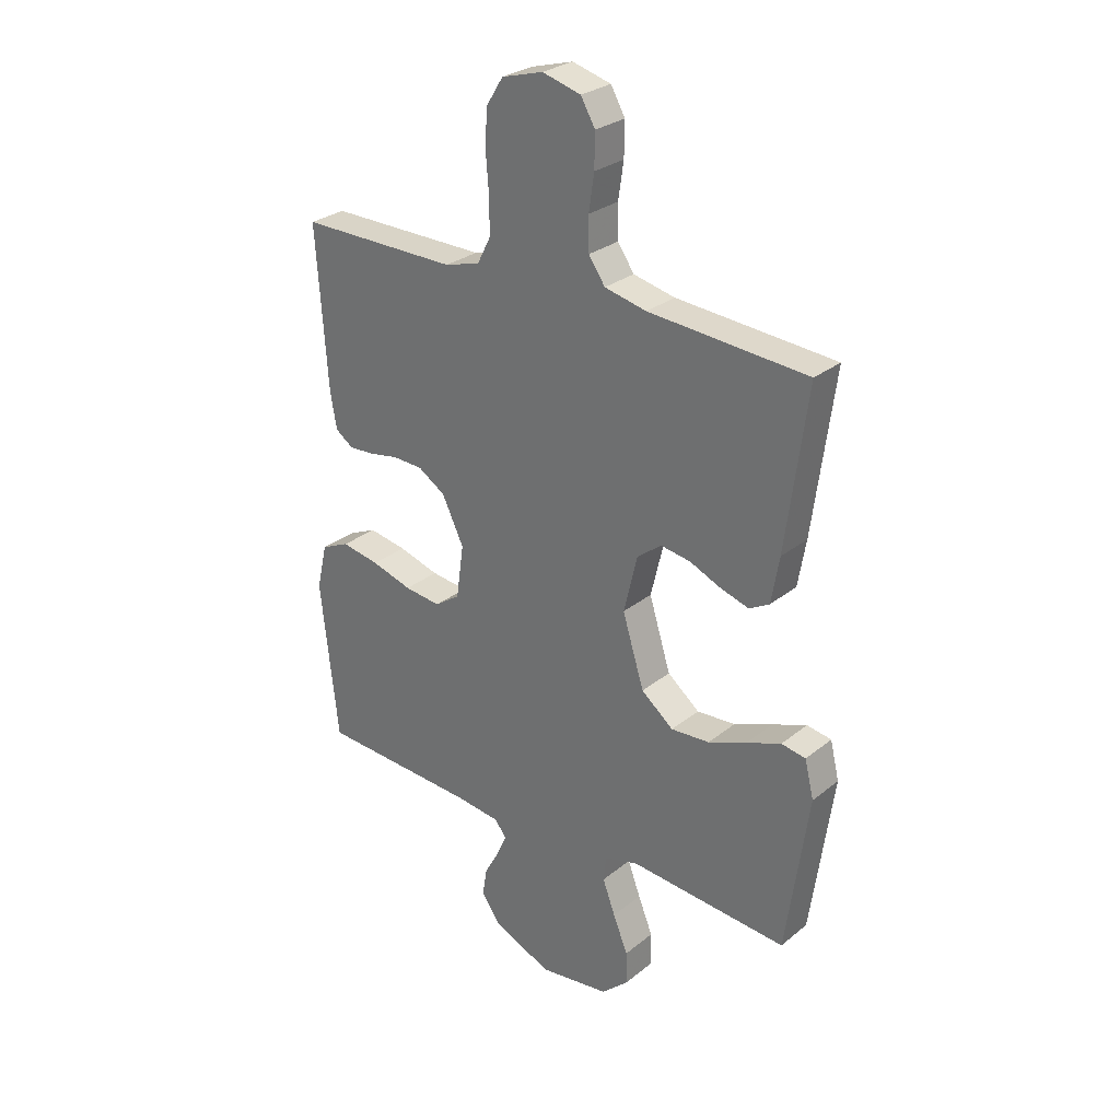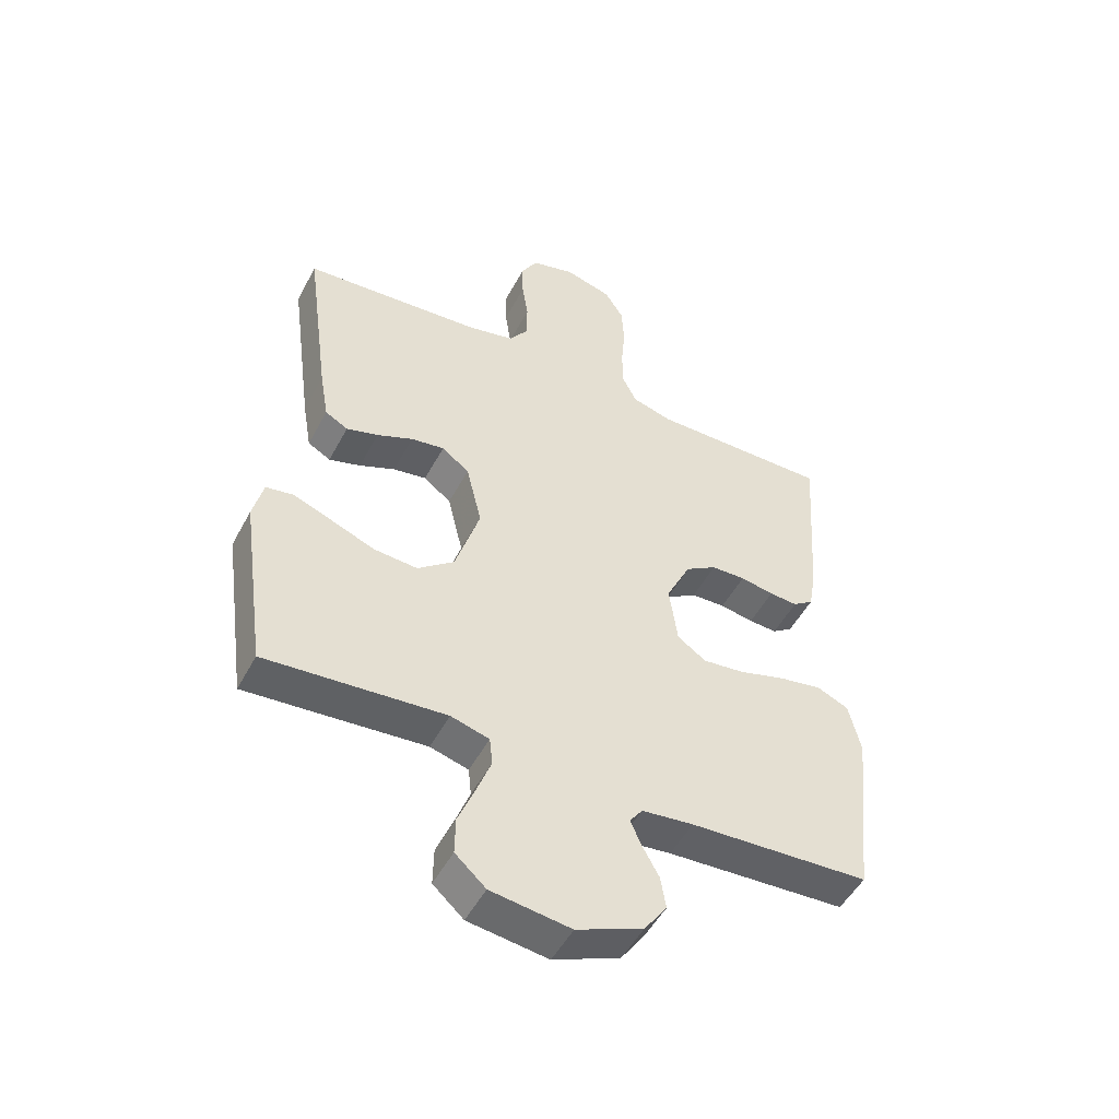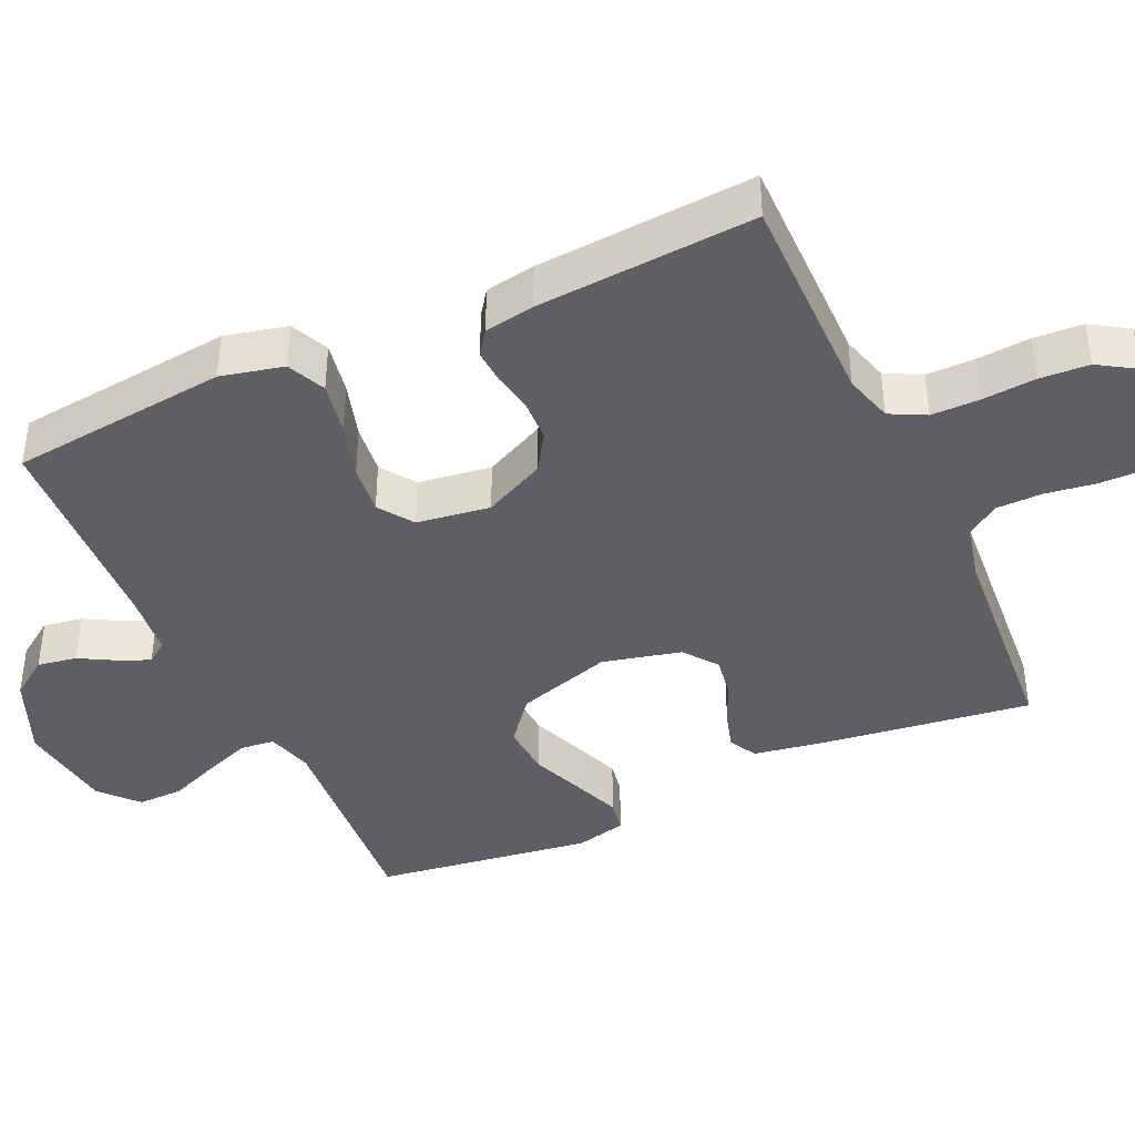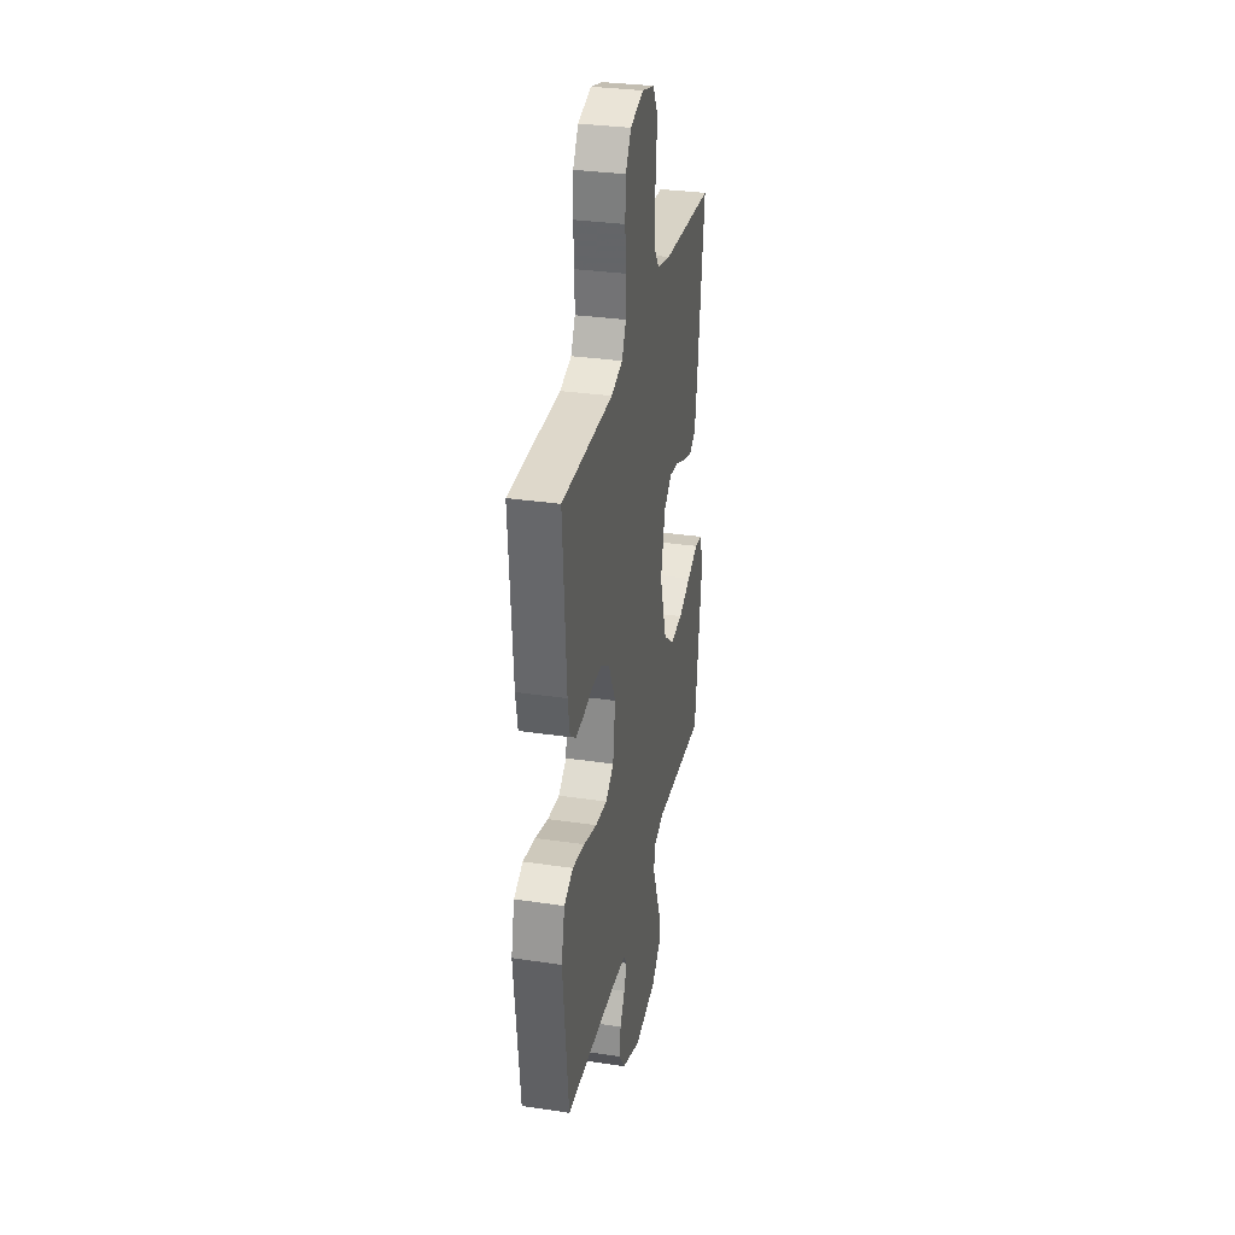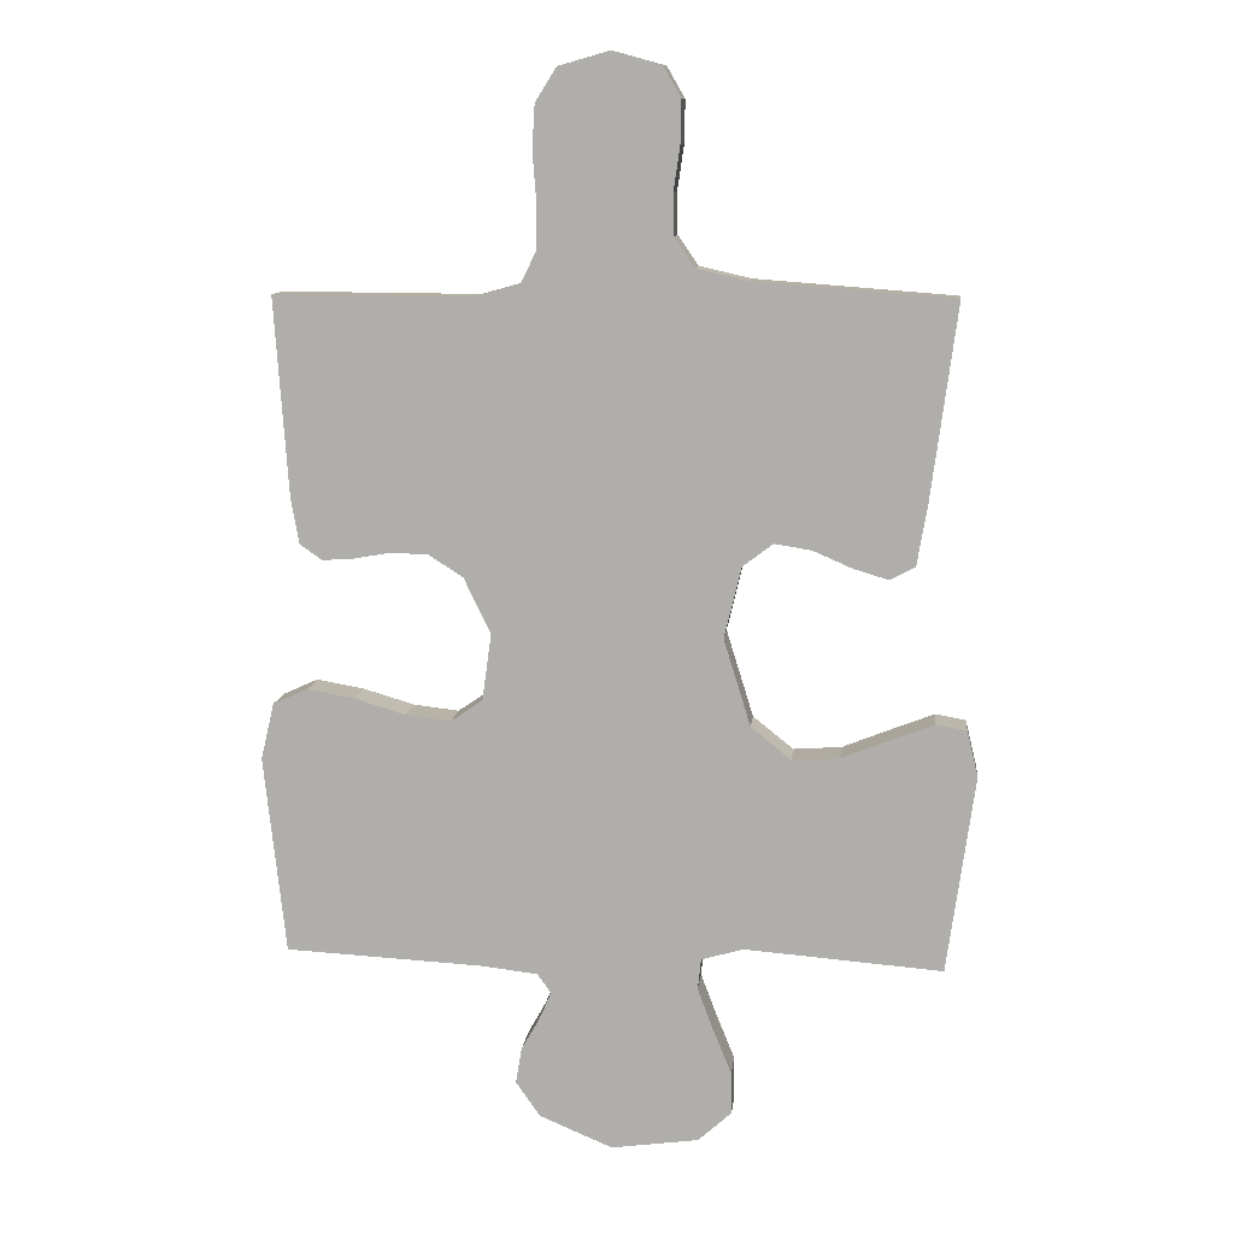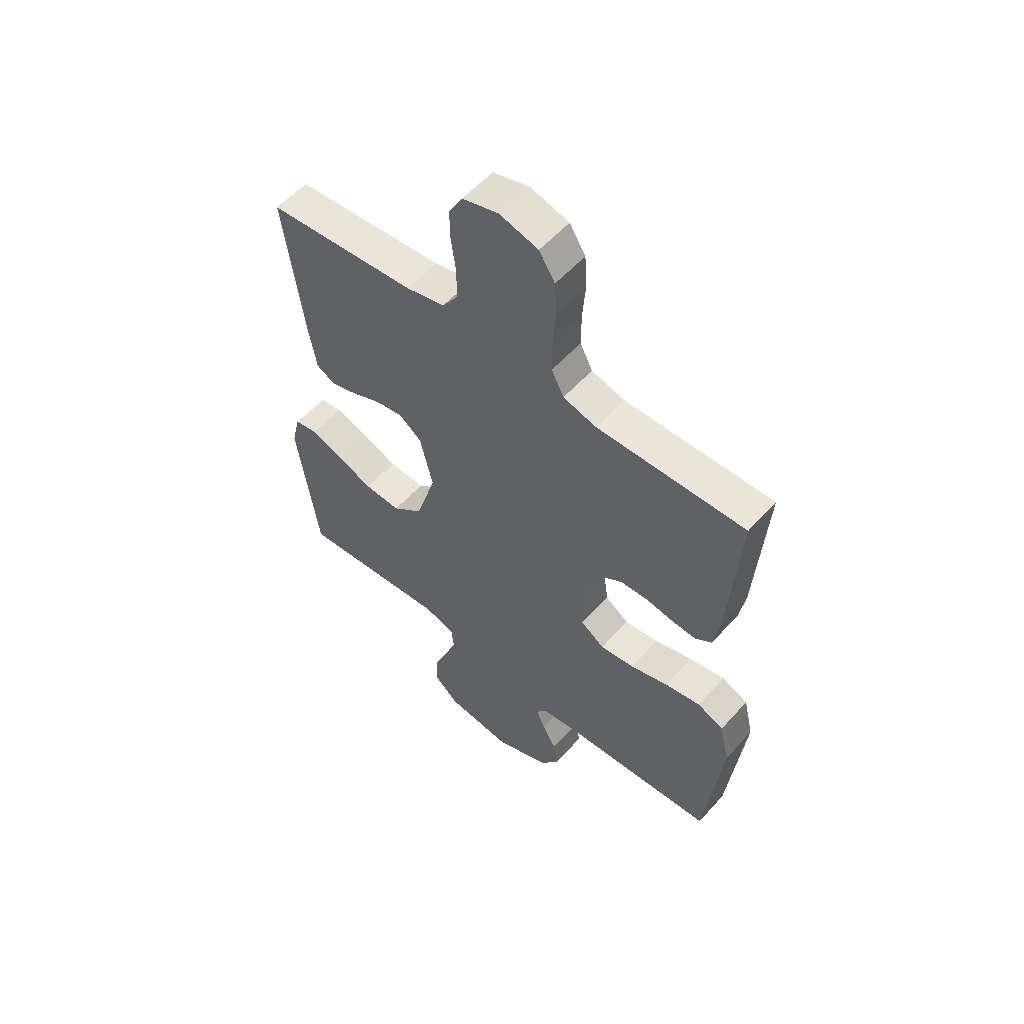
<metadata>
{"format":"obj","ext":"obj","renderer":"f3d","projection":"perspective","resolution":1024,"background":"white","views":[{"elev":28.2,"azim":39.8,"up":"+Z"},{"elev":-50.3,"azim":152.7,"up":"+Z"},{"elev":-40.8,"azim":-65.4,"up":"+Y"},{"elev":32.0,"azim":-78.2,"up":"+Z"},{"elev":10.8,"azim":6.0,"up":"+Z"},{"elev":55.9,"azim":-139.0,"up":"+Z"}]}
</metadata>
<code>
v 0.5 0.07 0.5
v 0.46 0.07 0.2
v 0.445 0.07 0.113
v 0.407 0.07 0.092
v 0.354 0.07 0.108
v 0.294 0.07 0.134
v 0.238 0.07 0.143
v 0.192 0.07 0.108
v 0.166 0.07 0
v 0.207 0.07 -0.132
v 0.268 0.07 -0.181
v 0.341 0.07 -0.176
v 0.414 0.07 -0.147
v 0.479 0.07 -0.122
v 0.525 0.07 -0.13
v 0.542 0.07 -0.2
v 0.5 0.07 -0.5
v 0.2 0.07 -0.476
v 0.136 0.07 -0.494
v 0.131 0.07 -0.541
v 0.155 0.07 -0.605
v 0.183 0.07 -0.674
v 0.184 0.07 -0.737
v 0.133 0.07 -0.783
v 0 0.07 -0.801
v -0.111 0.07 -0.754
v -0.148 0.07 -0.701
v -0.139 0.07 -0.647
v -0.111 0.07 -0.597
v -0.093 0.07 -0.555
v -0.114 0.07 -0.526
v -0.2 0.07 -0.516
v -0.5 0.07 -0.5
v -0.533 0.07 -0.2
v -0.513 0.07 -0.114
v -0.46 0.07 -0.09
v -0.388 0.07 -0.103
v -0.311 0.07 -0.126
v -0.242 0.07 -0.134
v -0.194 0.07 -0.101
v -0.18 0.07 0
v -0.221 0.07 0.085
v -0.273 0.07 0.118
v -0.33 0.07 0.12
v -0.386 0.07 0.11
v -0.433 0.07 0.107
v -0.467 0.07 0.131
v -0.479 0.07 0.2
v -0.5 0.07 0.5
v -0.2 0.07 0.498
v -0.133 0.07 0.517
v -0.108 0.07 0.566
v -0.108 0.07 0.633
v -0.114 0.07 0.706
v -0.11 0.07 0.774
v -0.078 0.07 0.825
v 0 0.07 0.847
v 0.073 0.07 0.827
v 0.1 0.07 0.78
v 0.099 0.07 0.717
v 0.089 0.07 0.649
v 0.09 0.07 0.586
v 0.121 0.07 0.541
v 0.2 0.07 0.523
v 0.5 0 0.5
v 0.46 0 0.2
v 0.445 0 0.113
v 0.407 0 0.092
v 0.354 0 0.108
v 0.294 0 0.134
v 0.238 0 0.143
v 0.192 0 0.108
v 0.166 0 0
v 0.207 0 -0.132
v 0.268 0 -0.181
v 0.341 0 -0.176
v 0.414 0 -0.147
v 0.479 0 -0.122
v 0.525 0 -0.13
v 0.542 0 -0.2
v 0.5 0 -0.5
v 0.2 0 -0.476
v 0.136 0 -0.494
v 0.131 0 -0.541
v 0.155 0 -0.605
v 0.183 0 -0.674
v 0.184 0 -0.737
v 0.133 0 -0.783
v 0 0 -0.801
v -0.111 0 -0.754
v -0.148 0 -0.701
v -0.139 0 -0.647
v -0.111 0 -0.597
v -0.093 0 -0.555
v -0.114 0 -0.526
v -0.2 0 -0.516
v -0.5 0 -0.5
v -0.533 0 -0.2
v -0.513 0 -0.114
v -0.46 0 -0.09
v -0.388 0 -0.103
v -0.311 0 -0.126
v -0.242 0 -0.134
v -0.194 0 -0.101
v -0.18 0 0
v -0.221 0 0.085
v -0.273 0 0.118
v -0.33 0 0.12
v -0.386 0 0.11
v -0.433 0 0.107
v -0.467 0 0.131
v -0.479 0 0.2
v -0.5 0 0.5
v -0.2 0 0.498
v -0.133 0 0.517
v -0.108 0 0.566
v -0.108 0 0.633
v -0.114 0 0.706
v -0.11 0 0.774
v -0.078 0 0.825
v 0 0 0.847
v 0.073 0 0.827
v 0.1 0 0.78
v 0.099 0 0.717
v 0.089 0 0.649
v 0.09 0 0.586
v 0.121 0 0.541
v 0.2 0 0.523
f 59 60 61
f 58 59 61
f 57 58 61
f 56 57 61
f 55 56 61
f 54 55 61
f 53 54 61
f 52 53 61 62
f 51 52 62 63
f 48 49 50
f 47 48 50
f 46 47 50
f 45 46 50
f 44 45 50
f 51 63 64
f 50 51 64
f 44 50 64
f 43 44 64
f 36 37 38
f 35 36 38
f 34 35 38
f 33 34 38
f 32 33 38
f 31 32 38 39
f 30 31 39 40
f 27 28 29
f 26 27 29
f 25 26 29
f 24 25 29
f 23 24 29
f 22 23 29
f 21 22 29
f 20 21 29 30
f 30 40 41
f 20 30 41
f 19 20 41
f 16 17 18
f 15 16 18
f 14 15 18
f 13 14 18
f 12 13 18
f 11 12 18 19
f 4 5 6
f 3 4 6
f 2 3 6
f 1 2 6
f 64 1 6
f 64 6 7
f 64 7 8
f 43 64 8
f 42 43 8
f 19 41 42
f 11 19 42
f 10 11 42
f 9 10 42
f 8 9 42
f 125 124 123
f 125 123 122
f 125 122 121
f 125 121 120
f 125 120 119
f 125 119 118
f 125 118 117
f 126 125 117 116
f 127 126 116 115
f 114 113 112
f 114 112 111
f 114 111 110
f 114 110 109
f 114 109 108
f 128 127 115
f 128 115 114
f 128 114 108
f 128 108 107
f 102 101 100
f 102 100 99
f 102 99 98
f 102 98 97
f 102 97 96
f 103 102 96 95
f 104 103 95 94
f 93 92 91
f 93 91 90
f 93 90 89
f 93 89 88
f 93 88 87
f 93 87 86
f 93 86 85
f 94 93 85 84
f 105 104 94
f 105 94 84
f 105 84 83
f 82 81 80
f 82 80 79
f 82 79 78
f 82 78 77
f 82 77 76
f 83 82 76 75
f 70 69 68
f 70 68 67
f 70 67 66
f 70 66 65
f 70 65 128
f 71 70 128
f 72 71 128
f 72 128 107
f 72 107 106
f 106 105 83
f 106 83 75
f 106 75 74
f 106 74 73
f 106 73 72
f 1 65 66 2
f 2 66 67 3
f 3 67 68 4
f 4 68 69 5
f 5 69 70 6
f 6 70 71 7
f 7 71 72 8
f 8 72 73 9
f 9 73 74 10
f 10 74 75 11
f 11 75 76 12
f 12 76 77 13
f 13 77 78 14
f 14 78 79 15
f 15 79 80 16
f 16 80 81 17
f 17 81 82 18
f 18 82 83 19
f 19 83 84 20
f 20 84 85 21
f 21 85 86 22
f 22 86 87 23
f 23 87 88 24
f 24 88 89 25
f 25 89 90 26
f 26 90 91 27
f 27 91 92 28
f 28 92 93 29
f 29 93 94 30
f 30 94 95 31
f 31 95 96 32
f 32 96 97 33
f 33 97 98 34
f 34 98 99 35
f 35 99 100 36
f 36 100 101 37
f 37 101 102 38
f 38 102 103 39
f 39 103 104 40
f 40 104 105 41
f 41 105 106 42
f 42 106 107 43
f 43 107 108 44
f 44 108 109 45
f 45 109 110 46
f 46 110 111 47
f 47 111 112 48
f 48 112 113 49
f 49 113 114 50
f 50 114 115 51
f 51 115 116 52
f 52 116 117 53
f 53 117 118 54
f 54 118 119 55
f 55 119 120 56
f 56 120 121 57
f 57 121 122 58
f 58 122 123 59
f 59 123 124 60
f 60 124 125 61
f 61 125 126 62
f 62 126 127 63
f 63 127 128 64
f 64 128 65 1

</code>
